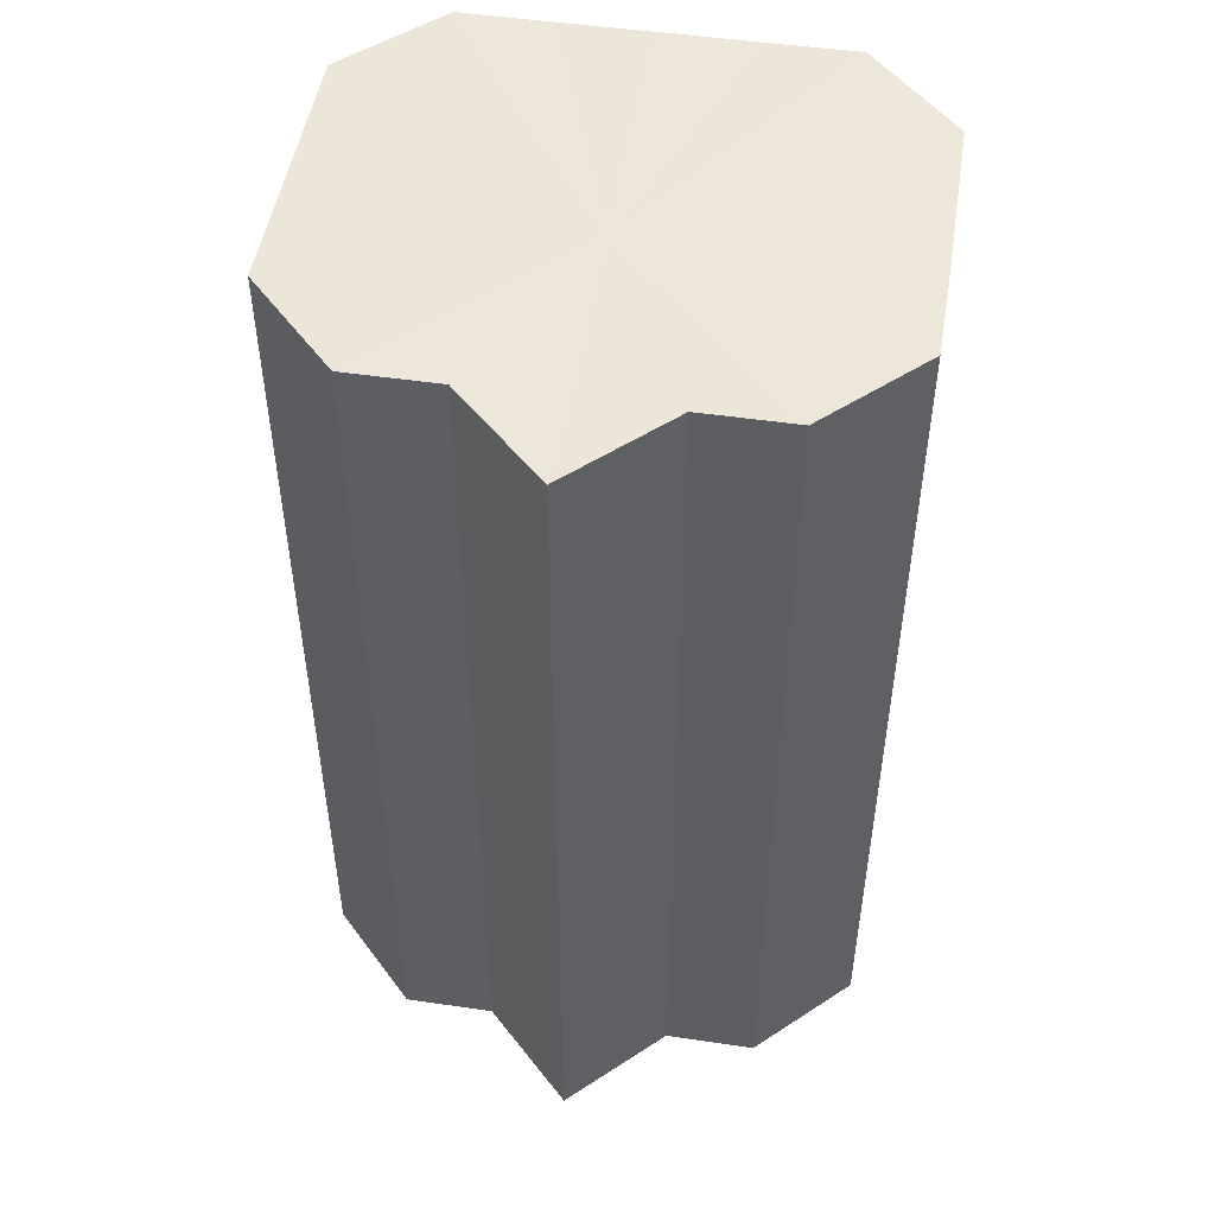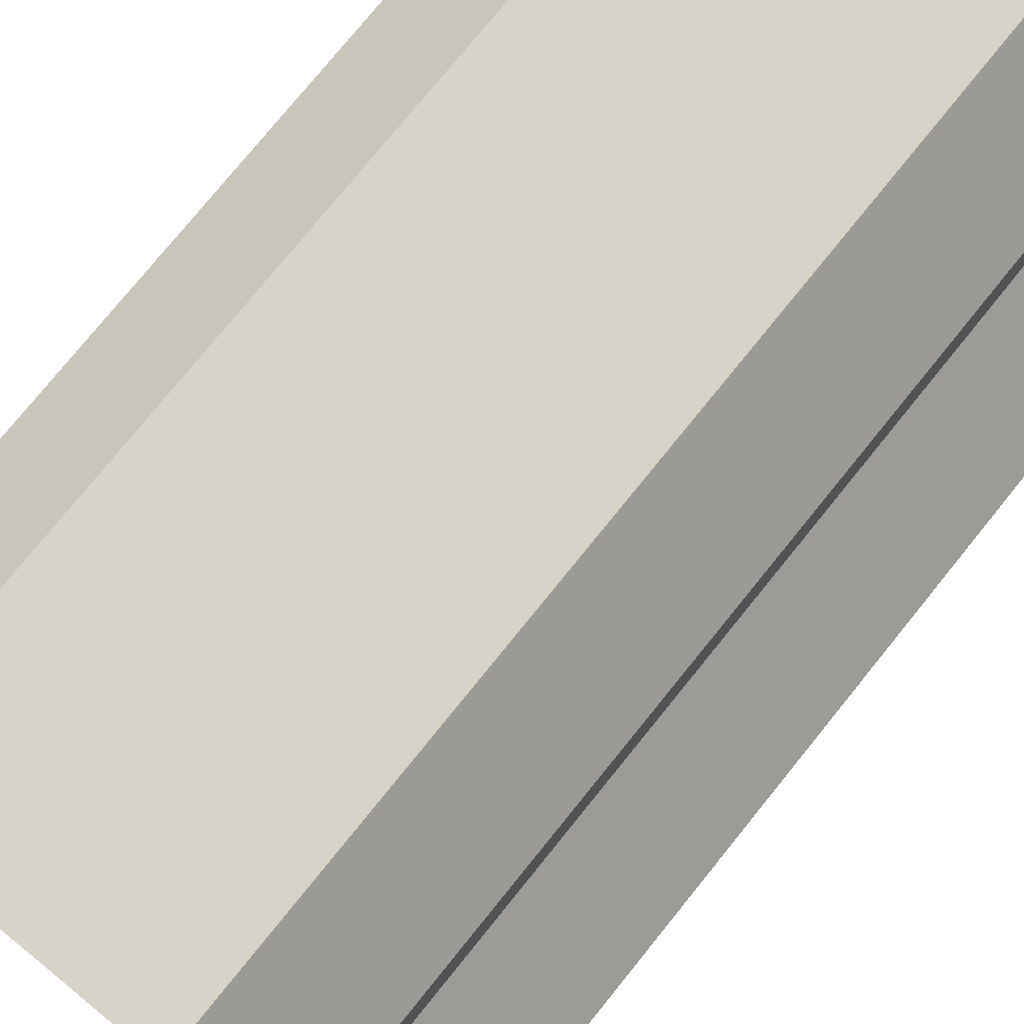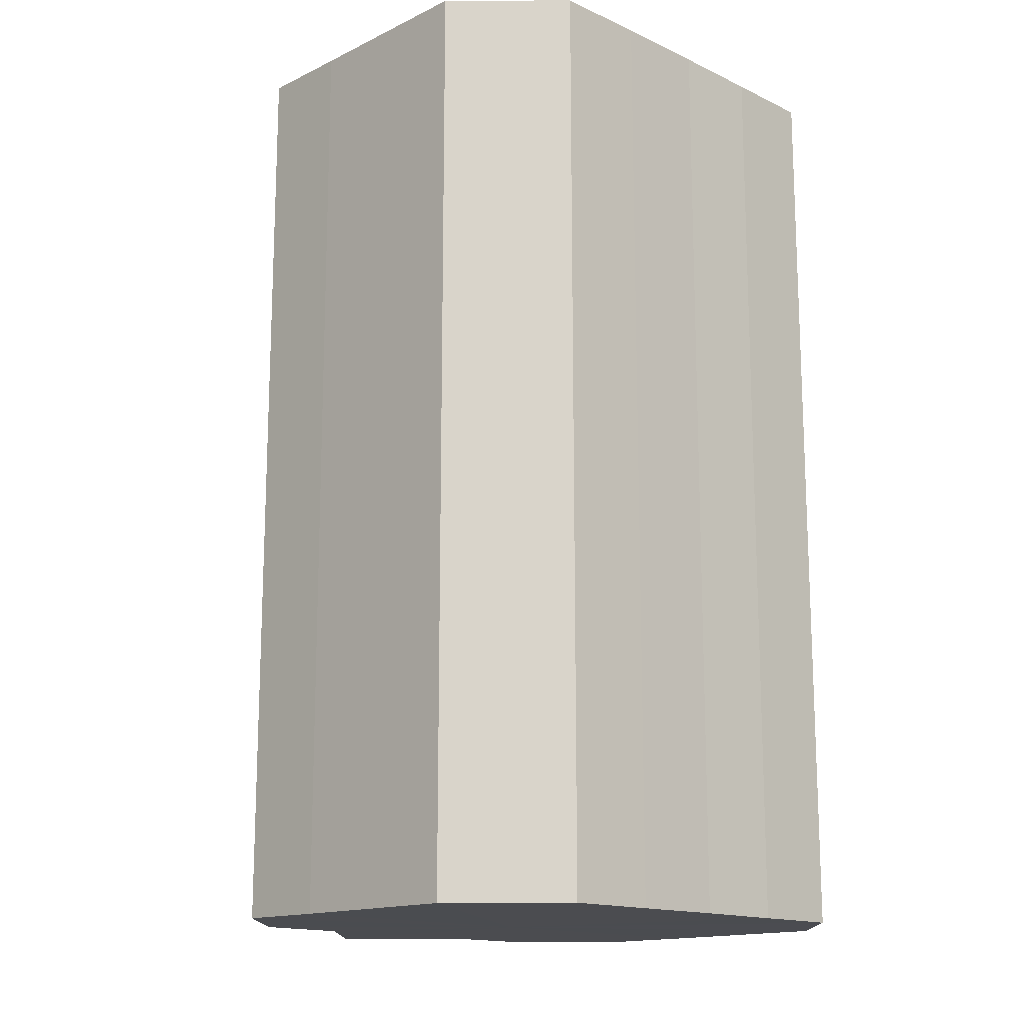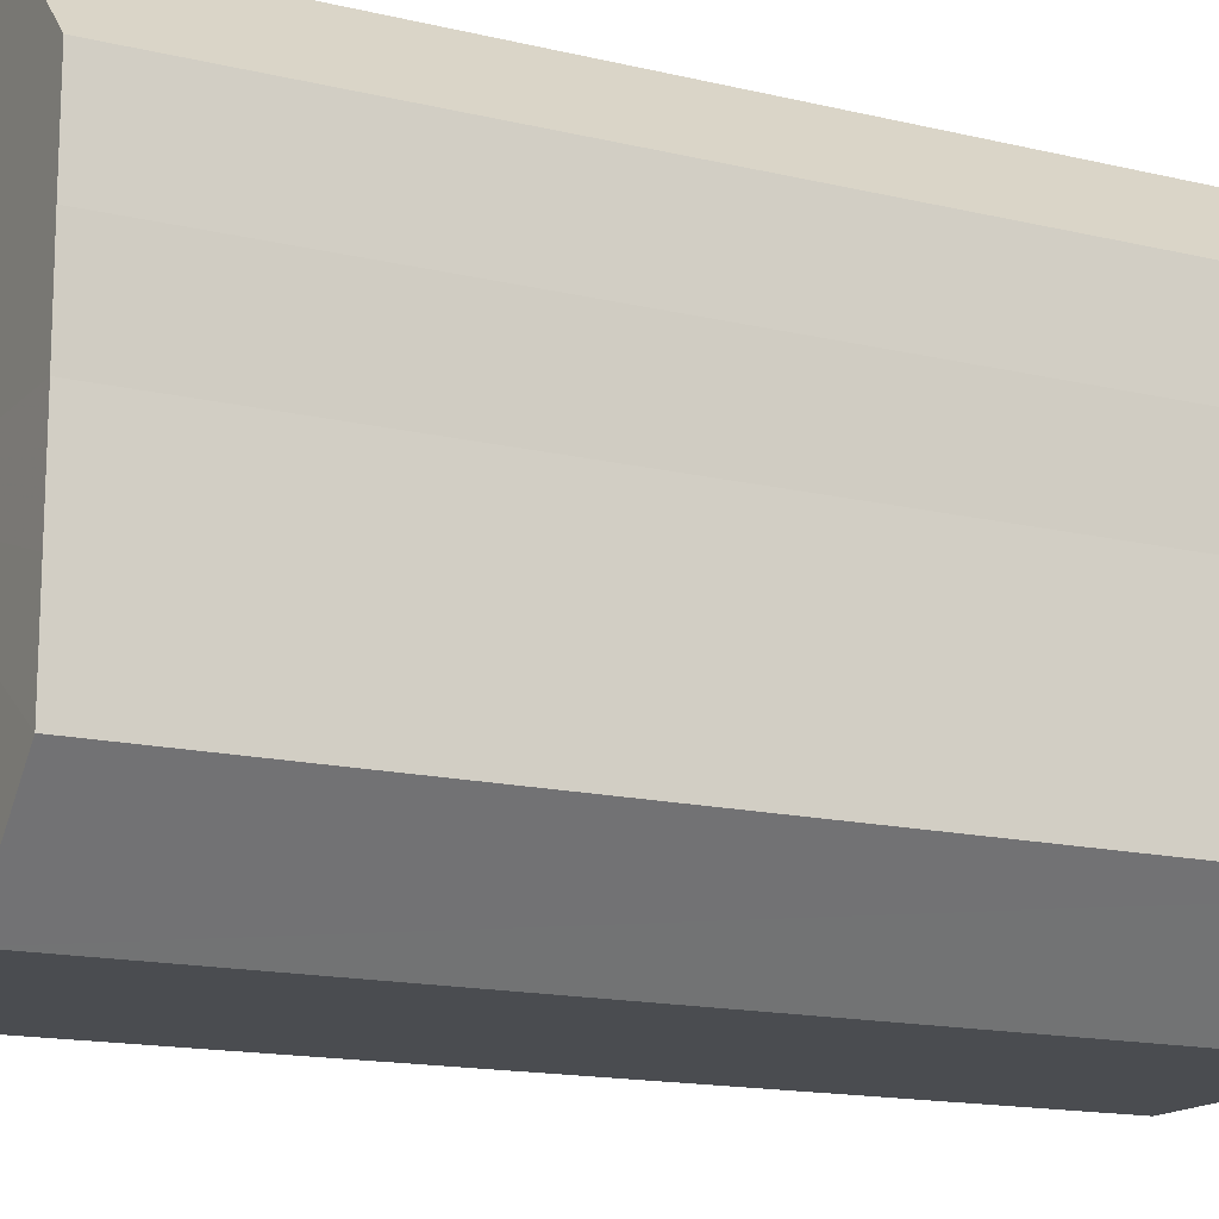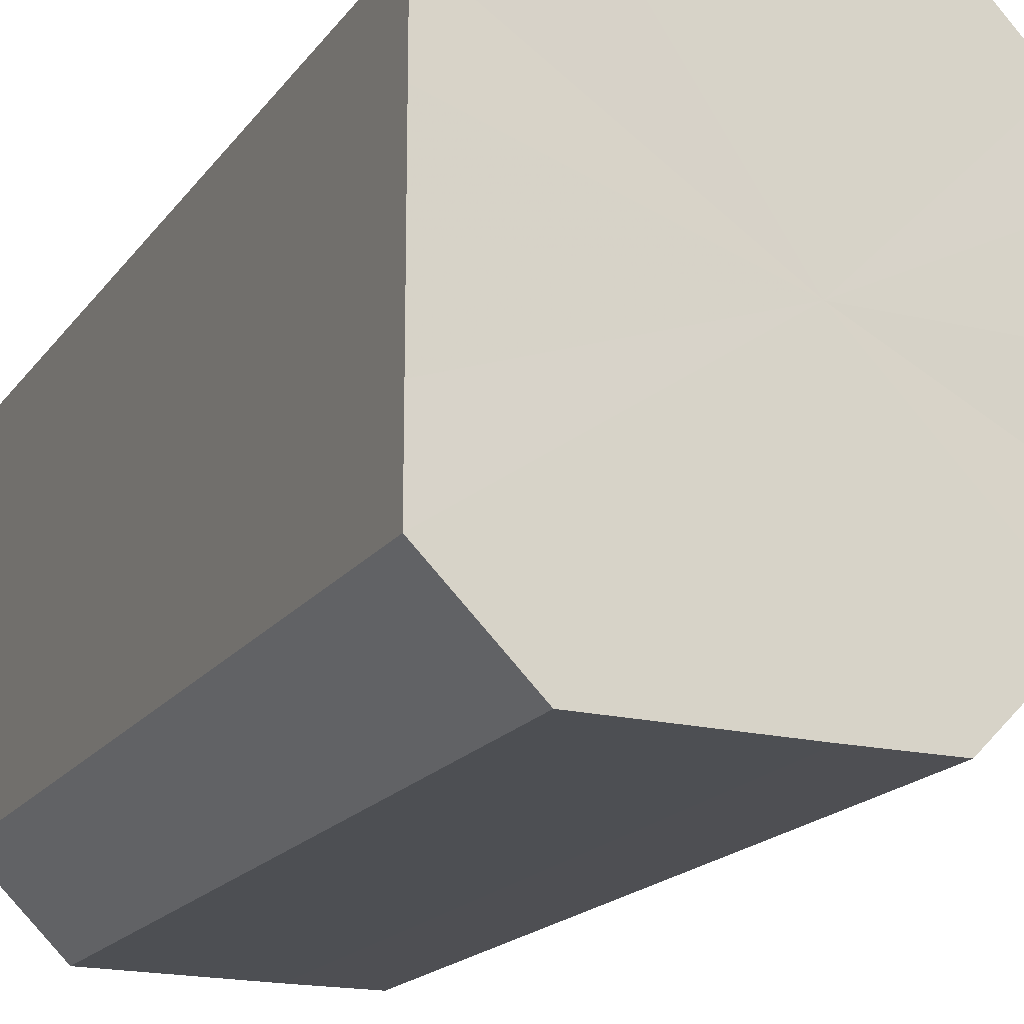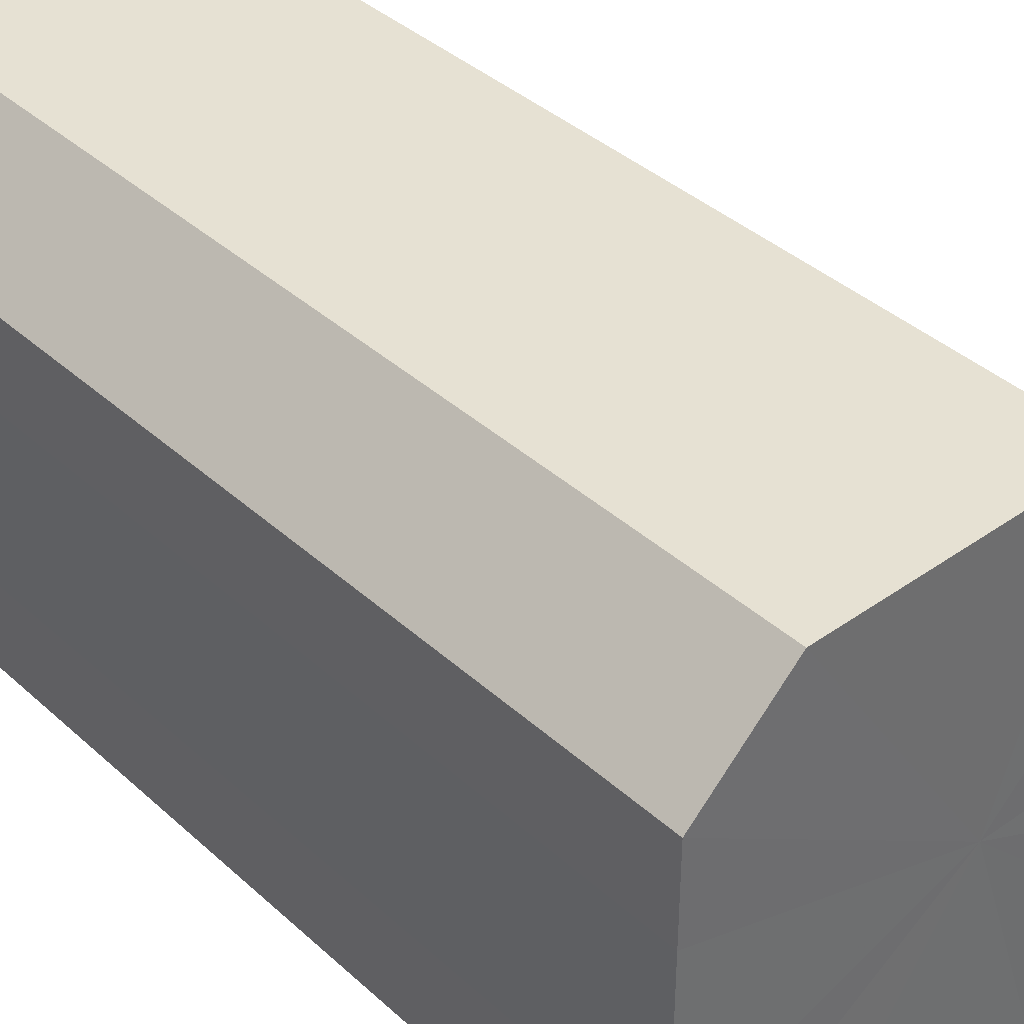
<metadata>
{"format":"obj","ext":"obj","renderer":"f3d","projection":"perspective","resolution":1024,"background":"white","views":[{"elev":49.7,"azim":99.2,"up":"+Z"},{"elev":77.2,"azim":39.0,"up":"+Y"},{"elev":-15.2,"azim":-134.5,"up":"+Z"},{"elev":-14.9,"azim":-117.5,"up":"+Y"},{"elev":-18.0,"azim":-24.5,"up":"+Y"},{"elev":38.8,"azim":-41.5,"up":"+Y"}]}
</metadata>
<code>
o 16041
v 2227 1863 7.104
v 2227 1863 7.104
v 2227 1863 7.204
v 2227 1863 7.104
v 2227 1863 7.204
v 2227 1863 7.104
v 2227 1863 7.204
v 2227 1863 7.104
v 2227 1863 7.204
v 2227 1863 7.104
v 2227 1863 7.204
v 2227 1863 7.104
v 2227 1863 7.204
v 2227 1863 7.104
v 2227 1863 7.204
v 2227 1863 7.104
v 2227 1863 7.204
v 2227 1863 7.104
v 2227 1863 7.204
v 2227 1863 7.104
v 2227 1863 7.204
v 2227 1863 7.104
v 2227 1863 7.204
v 2227 1863 7.104
v 2227 1863 7.204
v 2227 1863 7.104
v 2227 1863 7.204
v 2227 1863 7.104
v 2227 1863 7.204
v 2227 1863 7.104
v 2227 1863 7.204
v 2227 1863 7.104
v 2227 1863 7.204
v 2227 1863 7.104
v 2227 1863 7.204
v 2227 1863 7.104
v 2227 1863 7.204
v 2227 1863 7.104
v 2227 1863 7.204
v 2227 1863 7.104
v 2227 1863 7.204
v 2227 1863 7.104
v 2227 1863 7.204
v 2227 1863 7.104
v 2227 1863 7.204
v 2227 1863 7.104
v 2227 1863 7.204
v 2227 1863 7.104
v 2227 1863 7.204
v 2227 1863 7.104
v 2227 1863 7.204
v 2227 1863 7.104
v 2227 1863 7.204
v 2227 1863 7.104
v 2227 1863 7.204
v 2227 1863 7.104
v 2227 1863 7.204
v 2227 1863 7.104
v 2227 1863 7.204
v 2227 1863 7.104
v 2227 1863 7.204
v 2227 1863 7.104
v 2227 1863 7.204
v 2227 1863 7.104
v 2227 1863 7.204
v 2227 1863 7.104
v 2227 1863 7.104
v 2227 1863 7.104
v 2227 1863 7.104
v 2227 1863 7.104
v 2227 1863 7.104
v 2227 1863 7.104
v 2227 1863 7.104
v 2227 1863 7.104
v 2227 1863 7.104
v 2227 1863 7.104
v 2227 1863 7.104
v 2227 1863 7.104
v 2227 1863 7.104
v 2227 1863 7.104
v 2227 1863 7.104
v 2227 1863 7.204
v 2227 1863 7.204
v 2227 1863 7.204
v 2227 1863 7.204
v 2227 1863 7.204
v 2227 1863 7.204
v 2227 1863 7.204
v 2227 1863 7.204
v 2227 1863 7.204
v 2227 1863 7.204
v 2227 1863 7.204
v 2227 1863 7.204
v 2227 1863 7.204
v 2227 1863 7.204
v 2227 1863 7.204
v 2227 1863 7.204
v 2227 1863 7.204
f 1 2 3
f 2 4 5
f 3 6 7
f 4 8 9
f 8 10 11
f 7 12 13
f 10 14 15
f 14 16 17
f 13 18 19
f 16 20 21
f 20 22 23
f 19 24 25
f 22 26 27
f 26 28 29
f 25 30 31
f 28 32 33
f 32 34 35
f 31 36 37
f 34 38 39
f 38 40 41
f 37 42 43
f 40 44 45
f 44 46 47
f 43 48 49
f 49 50 51
f 51 52 53
f 53 54 55
f 55 56 57
f 57 58 59
f 59 60 61
f 61 62 63
f 63 64 65
f 66 64 67
f 66 68 64
f 66 67 69
f 66 70 68
f 66 69 71
f 66 72 70
f 66 71 73
f 66 74 72
f 66 73 75
f 66 76 74
f 66 75 77
f 66 78 76
f 66 77 79
f 66 80 78
f 66 79 81
f 66 81 80
f 82 83 84
f 82 85 83
f 82 84 86
f 82 87 85
f 82 86 88
f 82 89 87
f 82 88 90
f 82 91 89
f 82 90 92
f 82 93 91
f 82 92 94
f 82 95 93
f 82 94 96
f 82 97 95
f 82 96 98
f 82 98 97

</code>
